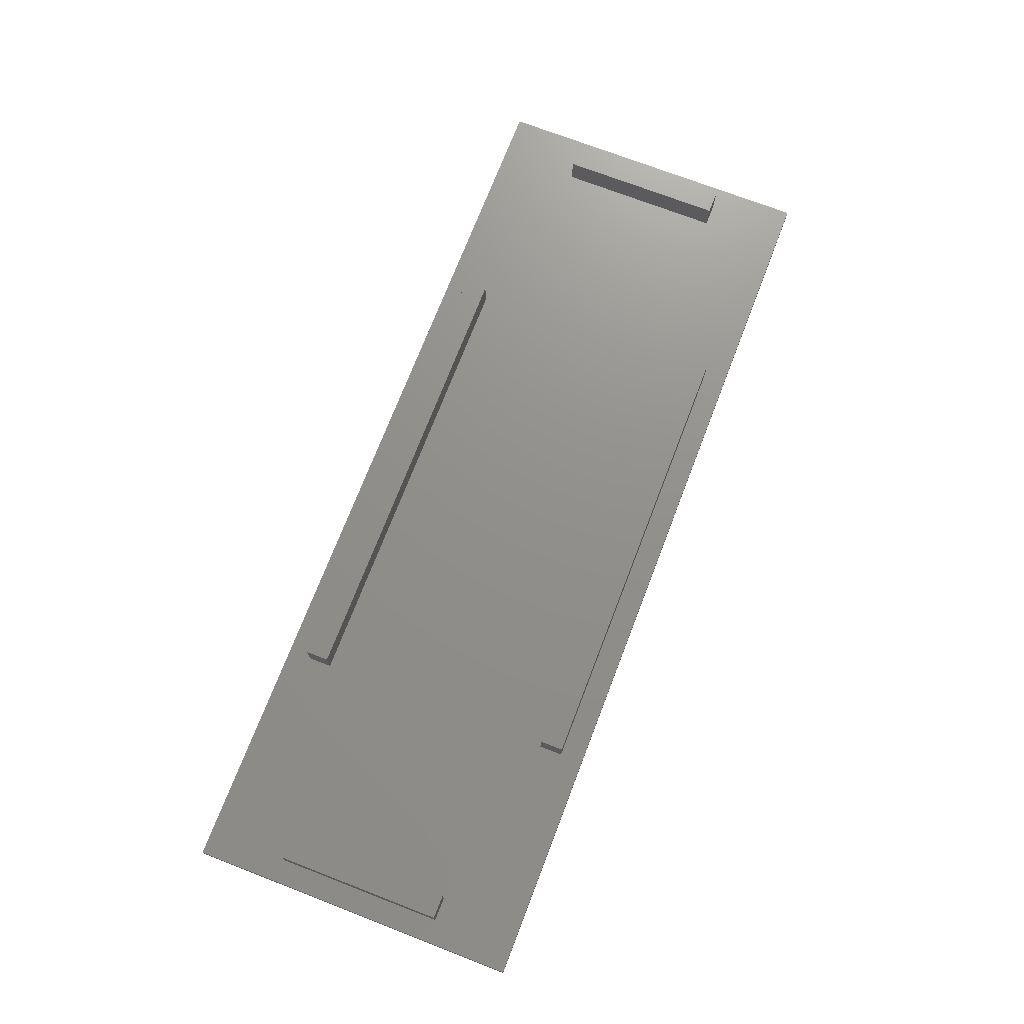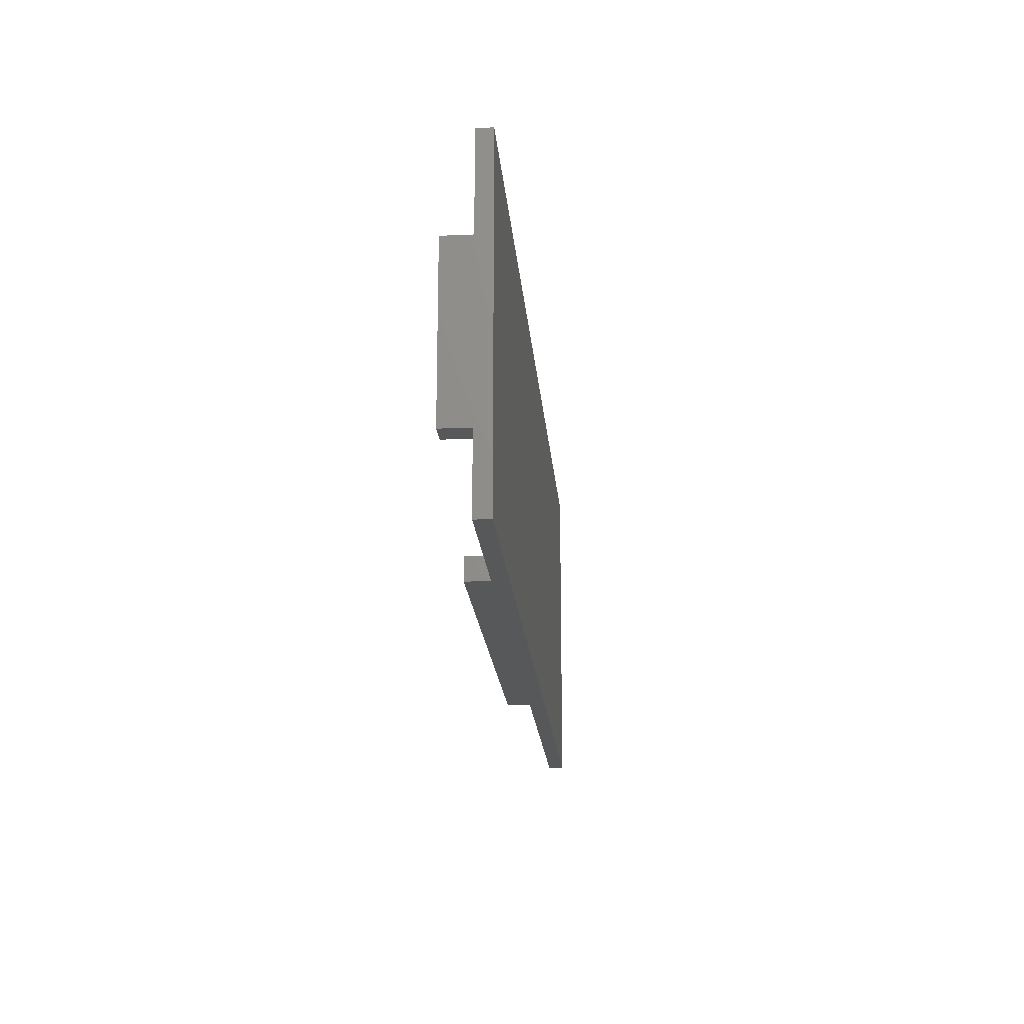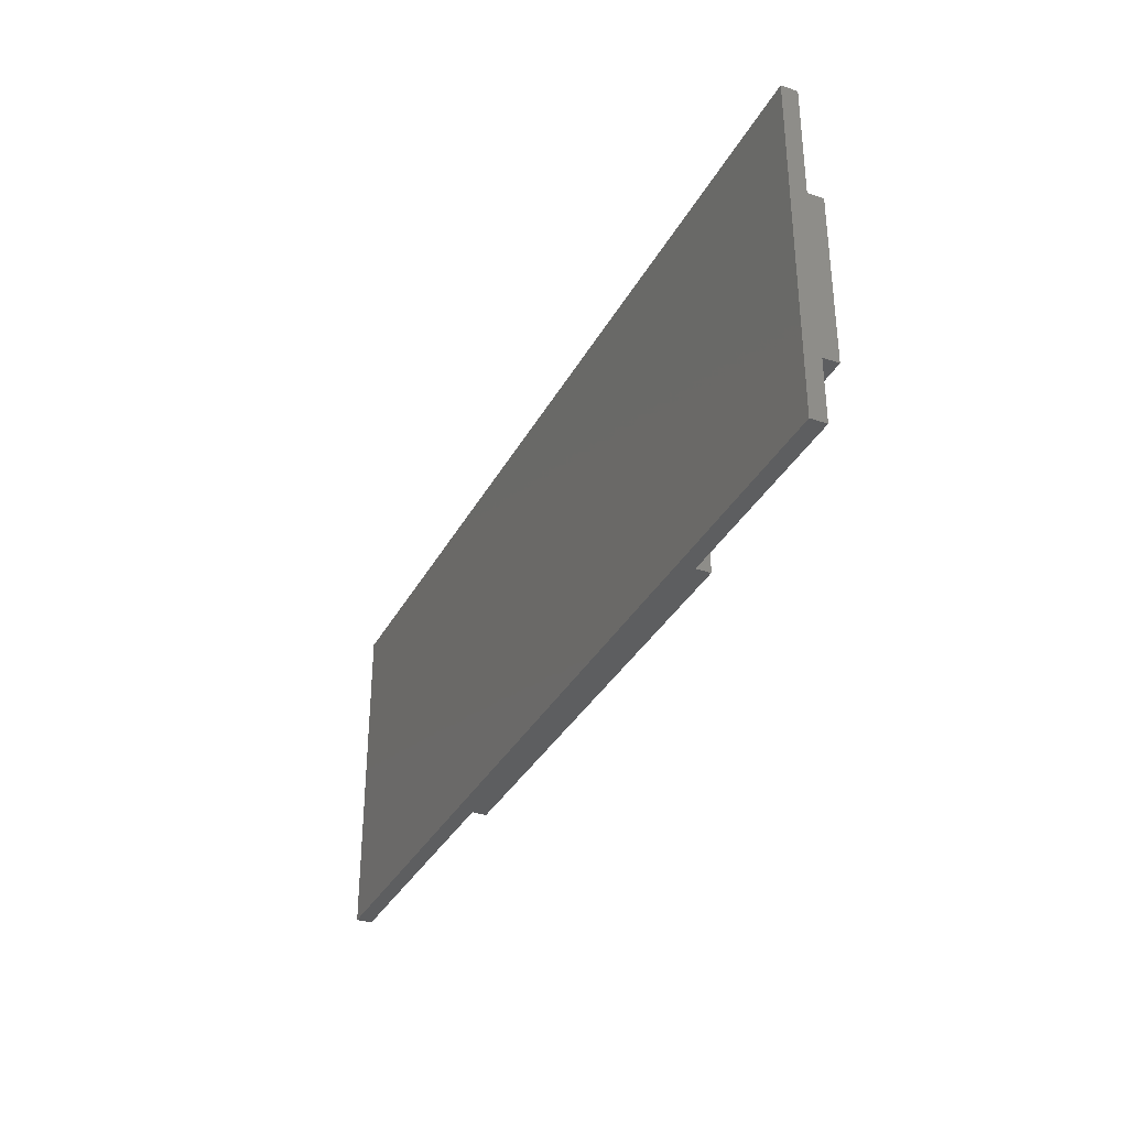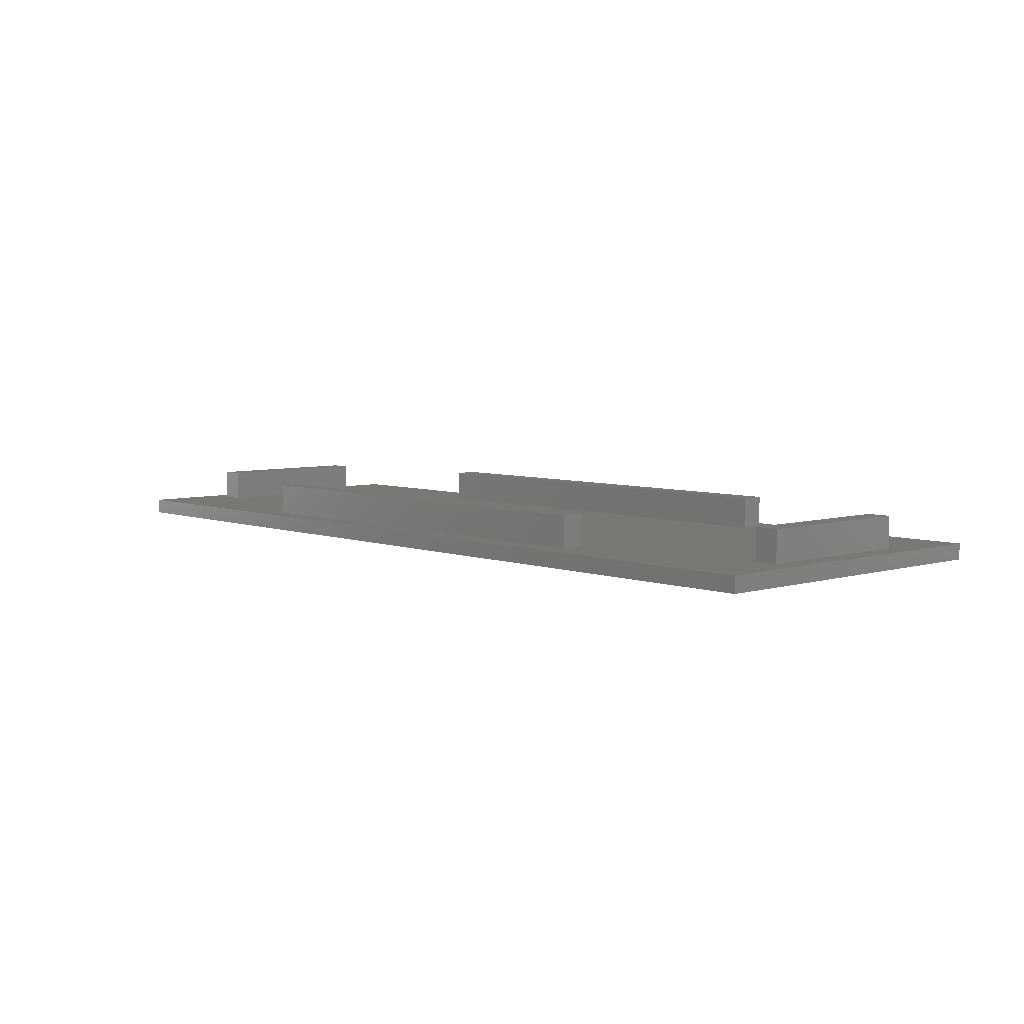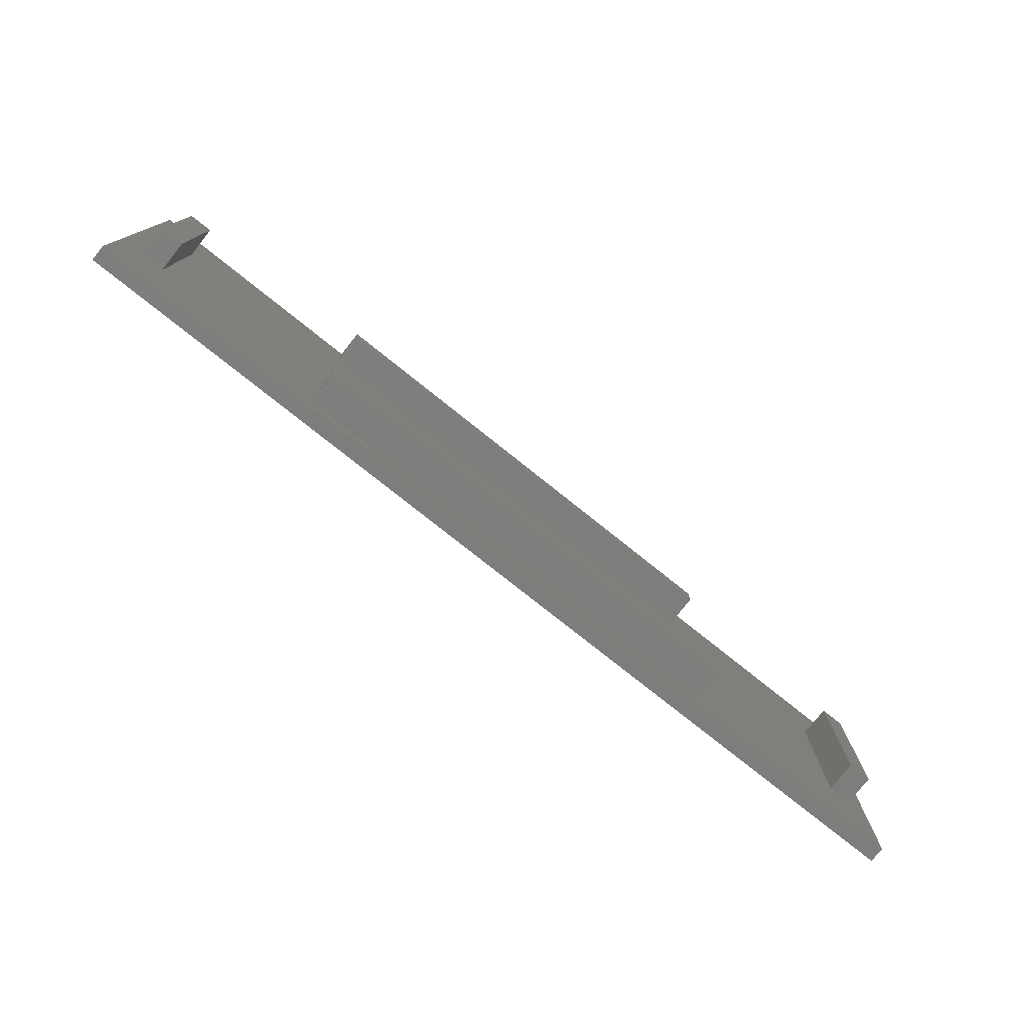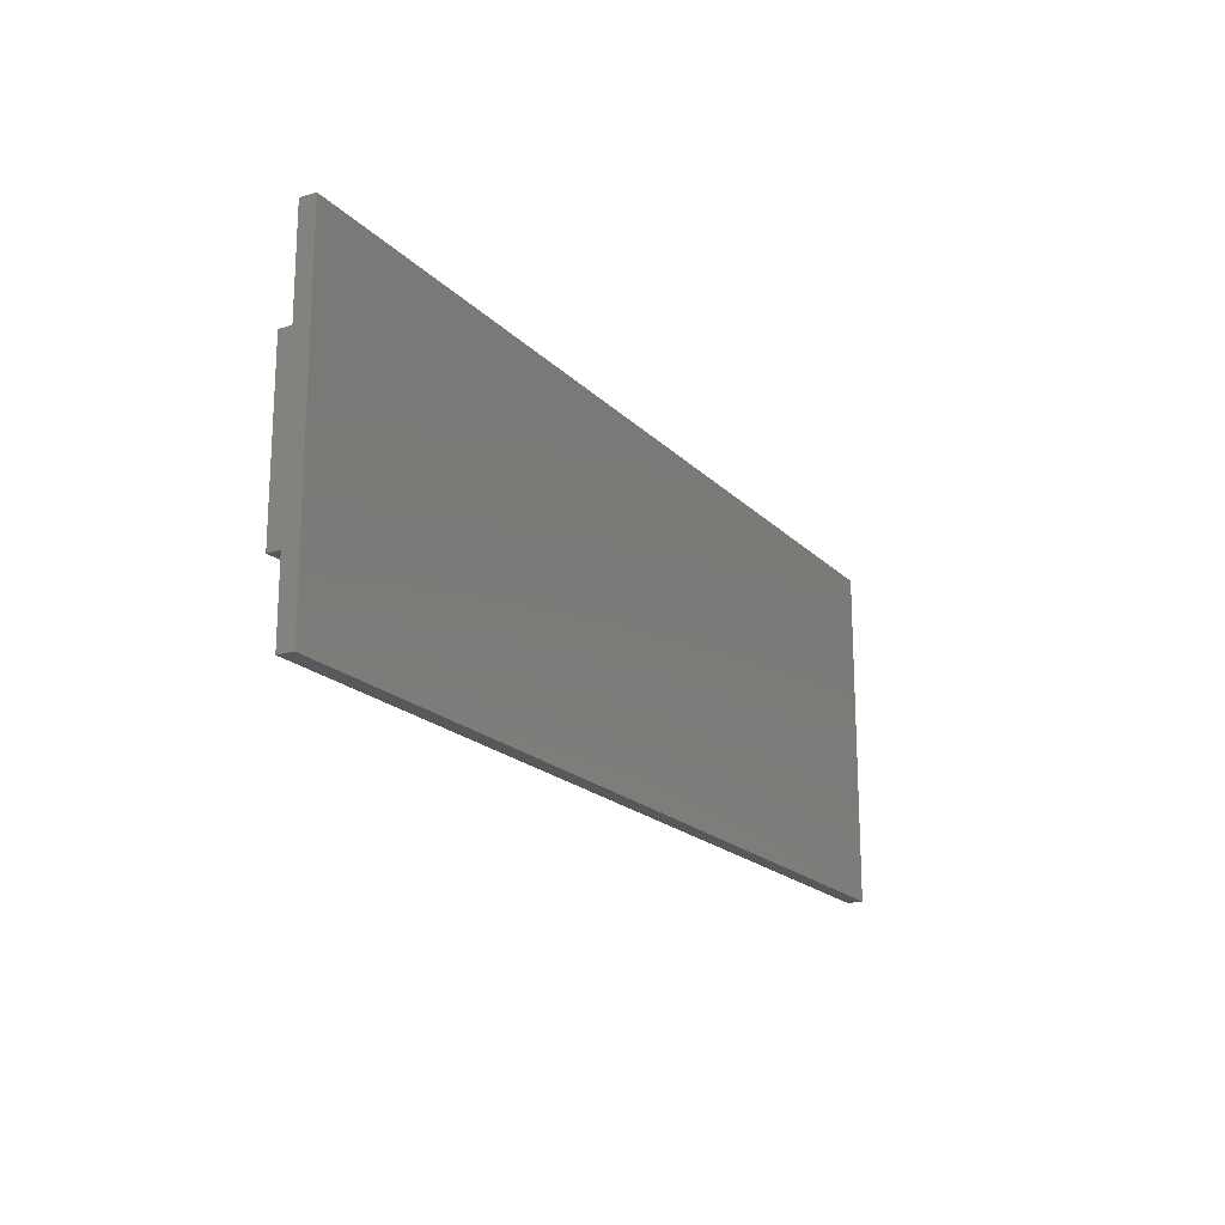
<metadata>
{"format":"stl","ext":"stl","renderer":"f3d","projection":"perspective","resolution":1024,"background":"white","views":[{"elev":72.6,"azim":-68.9,"up":"+Z"},{"elev":-19.4,"azim":94.7,"up":"+Y"},{"elev":-34.3,"azim":-114.8,"up":"+Y"},{"elev":5.8,"azim":-132.5,"up":"+Z"},{"elev":-77.2,"azim":-38.6,"up":"+Y"},{"elev":-18.9,"azim":119.4,"up":"+Y"}]}
</metadata>
<code>
# stl→obj: 40 verts, 76 faces
v 0 0 0
v 0 43.1 2
v 0 43.1 0
v 0 0 2
v 29.55 37.1 2
v 88.65 6 2
v 88.65 37.1 2
v 29.55 6 2
v 118.2 43.1 2
v 115.2 32.33 2
v 118.2 0 2
v 112.2 32.33 2
v 88.65 40.1 2
v 29.55 40.1 2
v 6 32.33 2
v 6 10.78 2
v 3 32.33 2
v 3 10.78 2
v 115.2 10.78 2
v 112.2 10.78 2
v 88.65 3 2
v 29.55 3 2
v 118.2 43.1 0
v 118.2 0 0
v 3 32.33 6
v 3 10.78 6
v 6 10.78 6
v 6 32.33 6
v 112.2 32.33 6
v 112.2 10.78 6
v 115.2 10.78 6
v 115.2 32.33 6
v 29.55 6 6
v 29.55 3 6
v 88.65 3 6
v 88.65 6 6
v 29.55 40.1 6
v 29.55 37.1 6
v 88.65 37.1 6
v 88.65 40.1 6
f 1 2 3
f 2 1 4
f 5 6 7
f 6 5 8
f 9 10 11
f 9 12 10
f 7 12 13
f 9 13 12
f 9 14 13
f 15 5 14
f 5 15 8
f 16 8 15
f 2 15 14
f 17 2 18
f 15 2 17
f 2 14 9
f 19 11 10
f 20 11 19
f 12 7 20
f 6 20 7
f 21 20 6
f 20 21 11
f 22 11 21
f 8 16 22
f 4 16 18
f 22 4 11
f 16 4 22
f 4 18 2
f 11 23 9
f 23 11 24
f 1 23 24
f 23 1 3
f 1 11 4
f 11 1 24
f 23 2 9
f 2 23 3
f 18 25 17
f 25 18 26
f 25 27 28
f 27 25 26
f 27 15 28
f 15 27 16
f 18 27 26
f 27 18 16
f 15 25 28
f 25 15 17
f 20 29 12
f 29 20 30
f 29 31 32
f 31 29 30
f 31 10 32
f 10 31 19
f 10 29 32
f 29 10 12
f 20 31 30
f 31 20 19
f 22 33 8
f 33 22 34
f 33 35 36
f 35 33 34
f 35 6 36
f 6 35 21
f 22 35 34
f 35 22 21
f 6 33 36
f 33 6 8
f 5 37 14
f 37 5 38
f 37 39 40
f 39 37 38
f 39 13 40
f 13 39 7
f 13 37 40
f 37 13 14
f 5 39 38
f 39 5 7

</code>
